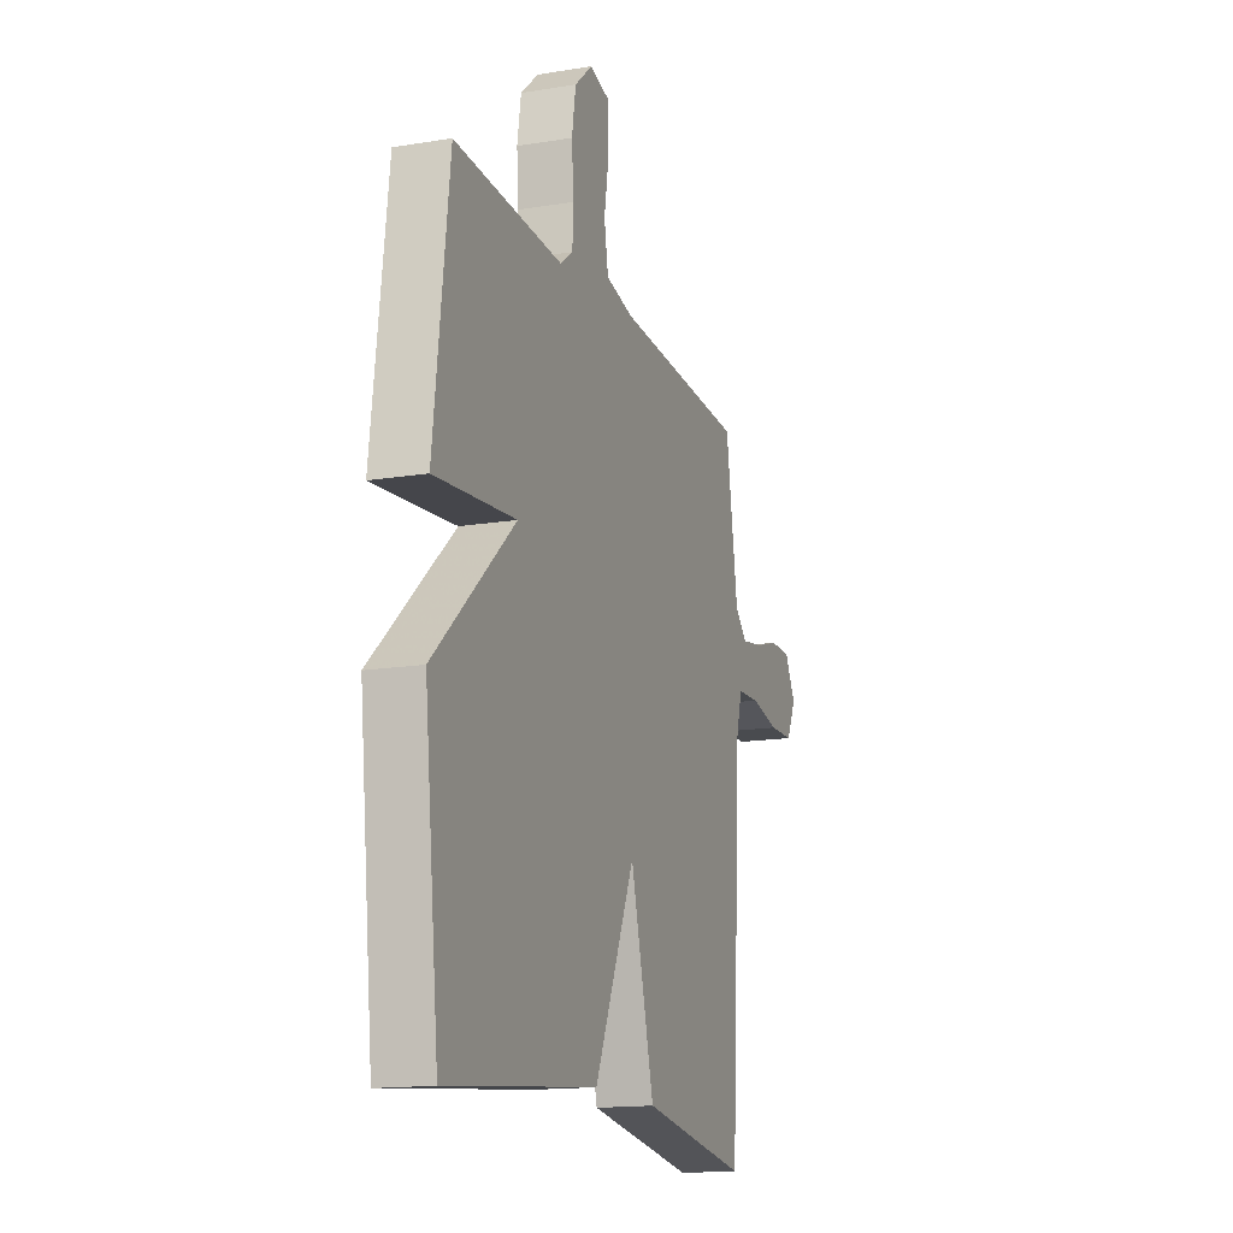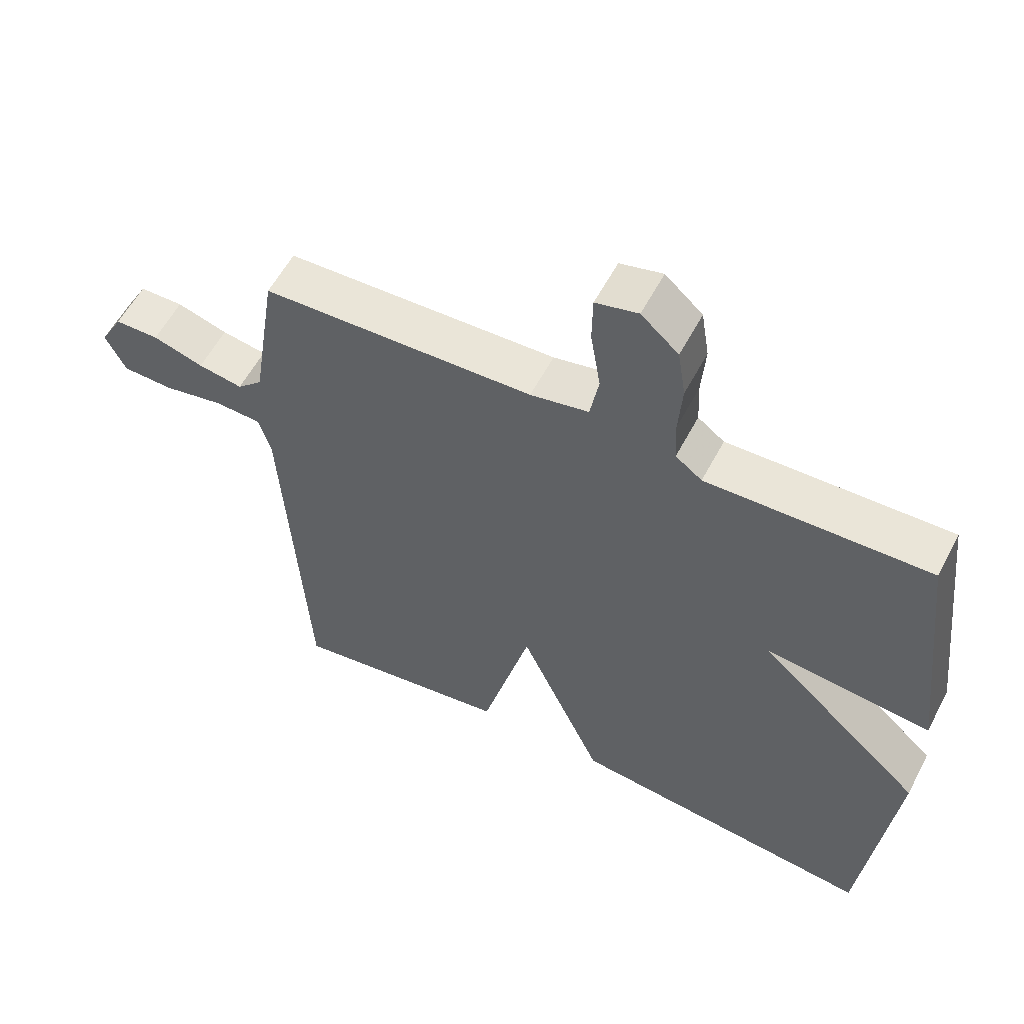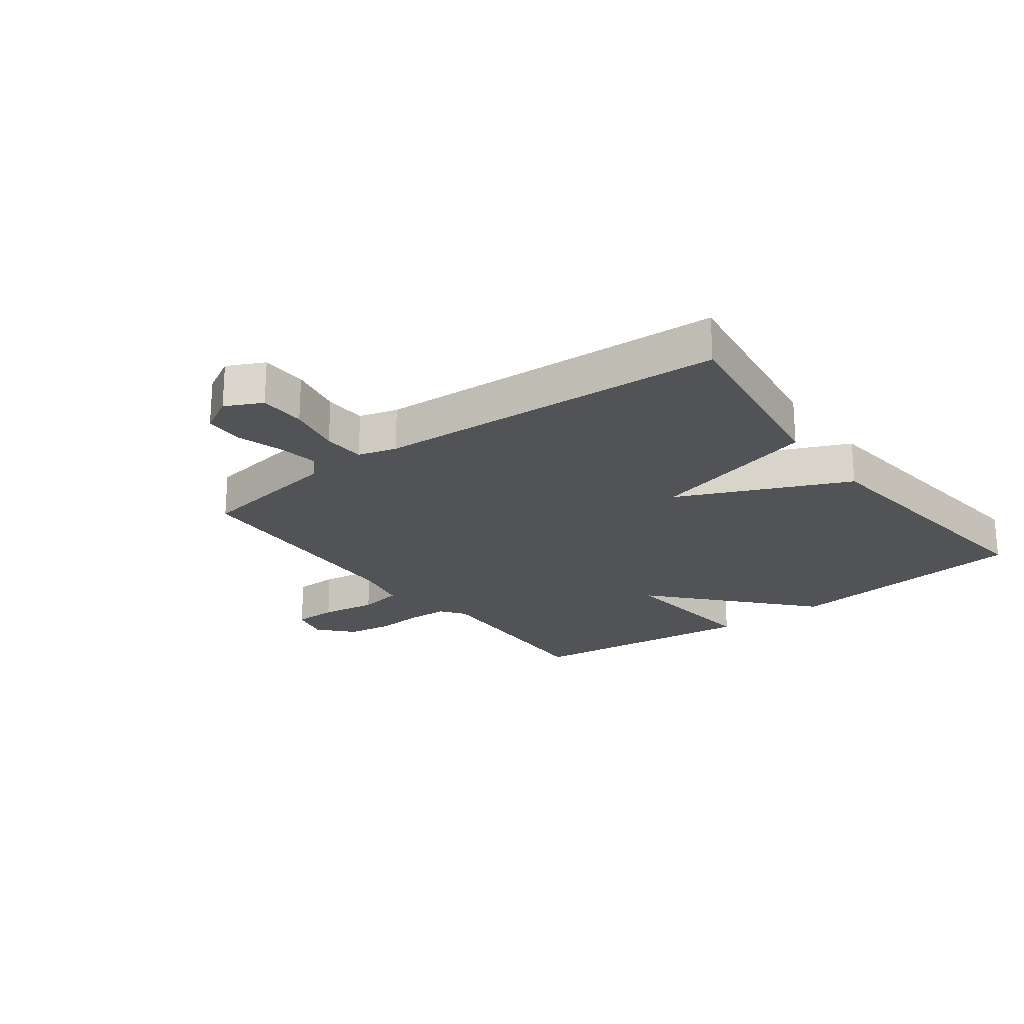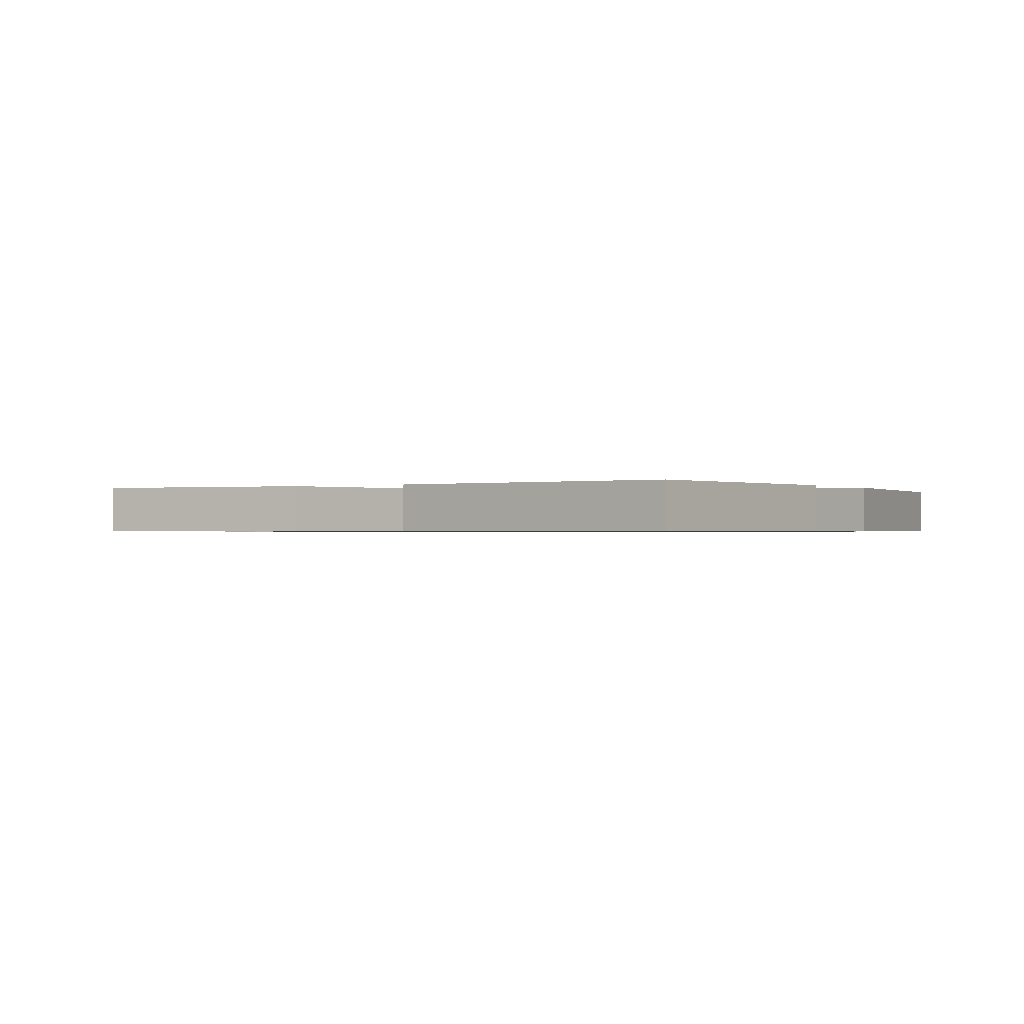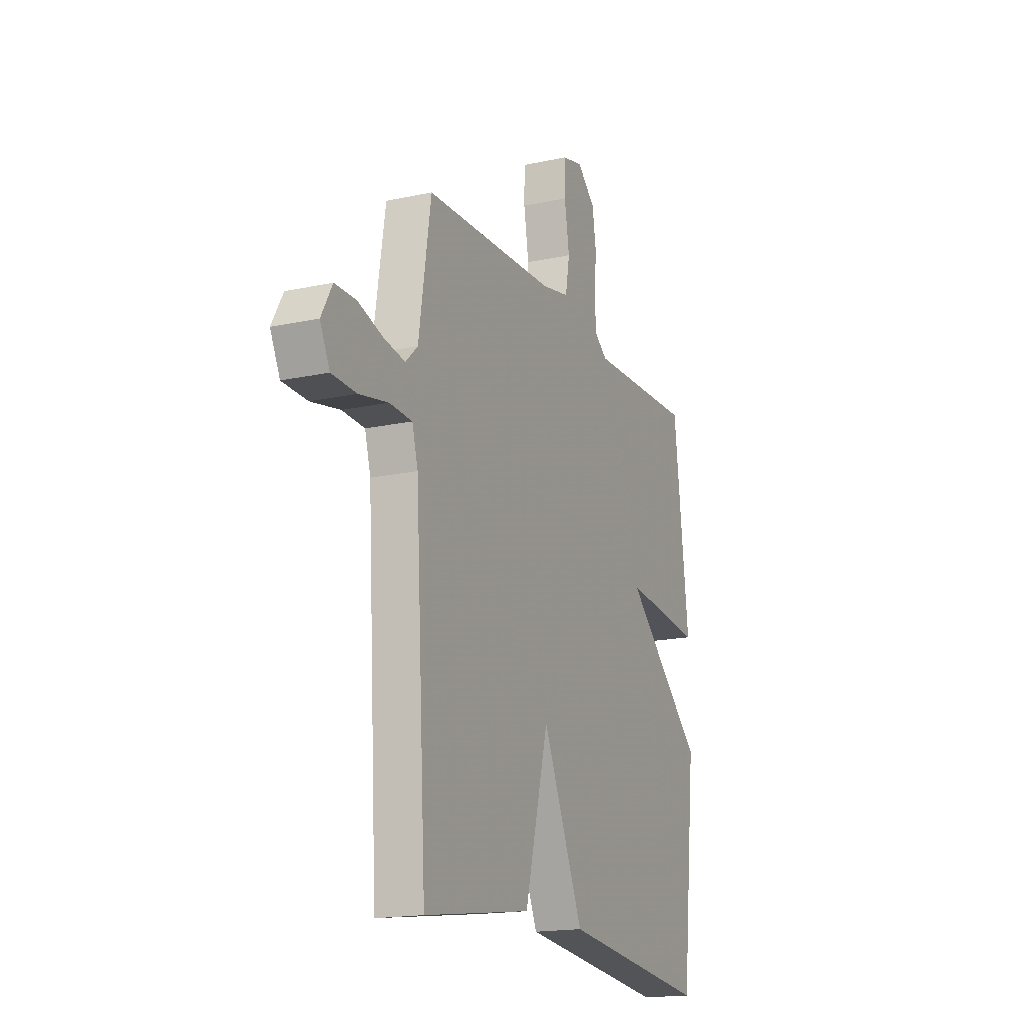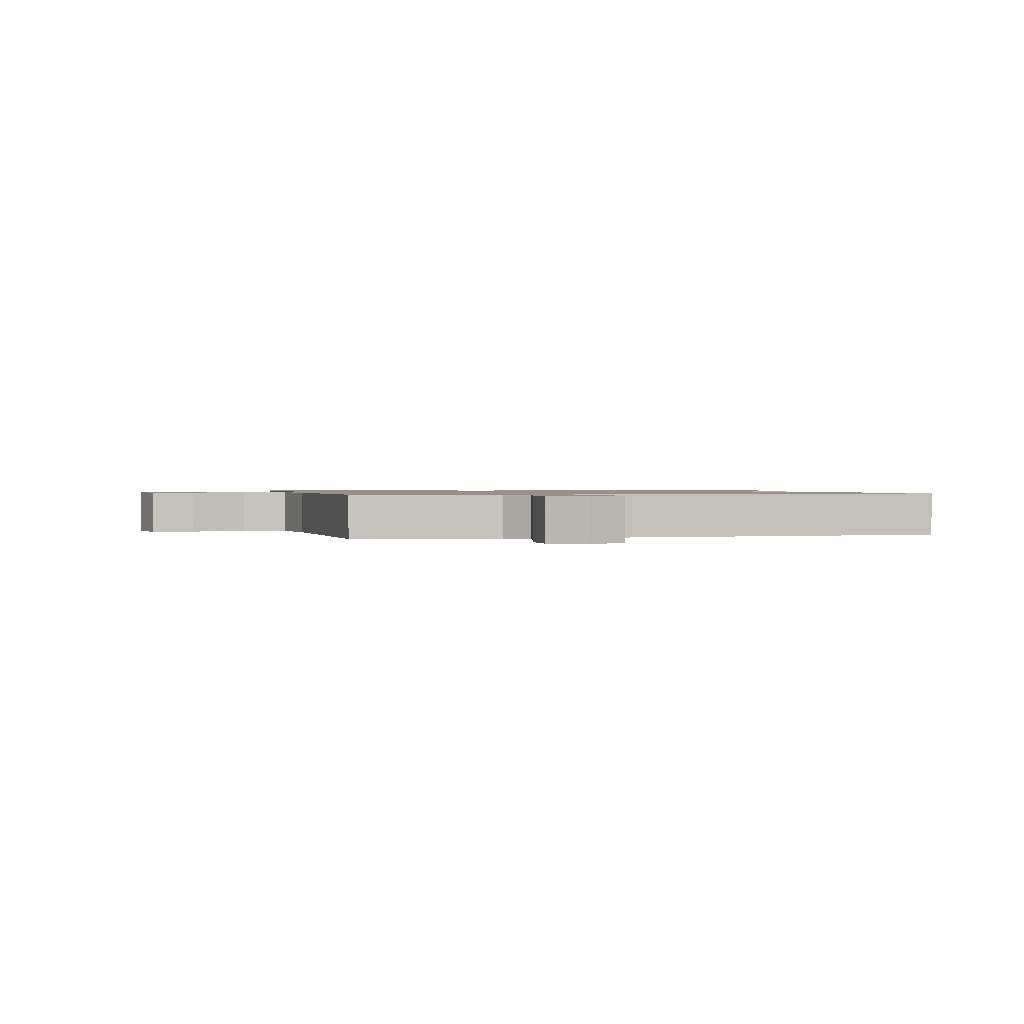
<metadata>
{"format":"obj","ext":"obj","renderer":"f3d","projection":"perspective","resolution":1024,"background":"white","views":[{"elev":-15.6,"azim":-71.0,"up":"+Z"},{"elev":57.4,"azim":-152.5,"up":"+Z"},{"elev":-22.4,"azim":126.9,"up":"+Y"},{"elev":-0.6,"azim":-148.7,"up":"+Y"},{"elev":-17.4,"azim":113.3,"up":"+Z"},{"elev":1.0,"azim":76.1,"up":"+Y"}]}
</metadata>
<code>
v 0.5 0.07 0.5
v 0.538 0.07 0.258
v 0.576 0.07 0.222
v 0.643 0.07 0.233
v 0.719 0.07 0.256
v 0.785 0.07 0.255
v 0.819 0.07 0.194
v 0.789 0.07 0.133
v 0.712 0.07 0.131
v 0.622 0.07 0.149
v 0.552 0.07 0.146
v 0.534 0.07 0.082
v 0.5 0.07 -0.5
v 0.166 0.07 -0.451
v 0.092 0.07 -0.169
v -0.034 0.07 -0.451
v -0.5 0.07 -0.5
v -0.546 0.07 -0.089
v -0.296 0.07 0.136
v -0.546 0.07 0.111
v -0.5 0.07 0.5
v -0.165 0.07 0.488
v -0.125 0.07 0.518
v -0.122 0.07 0.583
v -0.128 0.07 0.663
v -0.116 0.07 0.738
v -0.06 0.07 0.788
v 0.004 0.07 0.772
v 0.005 0.07 0.7
v -0.01 0.07 0.608
v 0.003 0.07 0.535
v 0.091 0.07 0.517
v 0.5 0 0.5
v 0.538 0 0.258
v 0.576 0 0.222
v 0.643 0 0.233
v 0.719 0 0.256
v 0.785 0 0.255
v 0.819 0 0.194
v 0.789 0 0.133
v 0.712 0 0.131
v 0.622 0 0.149
v 0.552 0 0.146
v 0.534 0 0.082
v 0.5 0 -0.5
v 0.166 0 -0.451
v 0.092 0 -0.169
v -0.034 0 -0.451
v -0.5 0 -0.5
v -0.546 0 -0.089
v -0.296 0 0.136
v -0.546 0 0.111
v -0.5 0 0.5
v -0.165 0 0.488
v -0.125 0 0.518
v -0.122 0 0.583
v -0.128 0 0.663
v -0.116 0 0.738
v -0.06 0 0.788
v 0.004 0 0.772
v 0.005 0 0.7
v -0.01 0 0.608
v 0.003 0 0.535
v 0.091 0 0.517
f 28 29 30
f 27 28 30
f 26 27 30
f 25 26 30
f 24 25 30
f 23 24 30 31
f 22 23 31 32
f 19 20 21 22
f 17 18 19
f 16 17 19
f 15 16 19
f 32 1 2
f 22 32 2
f 19 22 2
f 15 19 2
f 14 15 2
f 13 14 2
f 12 13 2
f 8 9 10
f 7 8 10
f 6 7 10
f 5 6 10
f 4 5 10
f 3 4 10 11
f 2 3 11
f 2 11 12
f 62 61 60
f 62 60 59
f 62 59 58
f 62 58 57
f 62 57 56
f 63 62 56 55
f 64 63 55 54
f 54 53 52 51
f 51 50 49
f 51 49 48
f 51 48 47
f 34 33 64
f 34 64 54
f 34 54 51
f 34 51 47
f 34 47 46
f 34 46 45
f 34 45 44
f 42 41 40
f 42 40 39
f 42 39 38
f 42 38 37
f 42 37 36
f 43 42 36 35
f 43 35 34
f 44 43 34
f 1 33 34 2
f 2 34 35 3
f 3 35 36 4
f 4 36 37 5
f 5 37 38 6
f 6 38 39 7
f 7 39 40 8
f 8 40 41 9
f 9 41 42 10
f 10 42 43 11
f 11 43 44 12
f 12 44 45 13
f 13 45 46 14
f 14 46 47 15
f 15 47 48 16
f 16 48 49 17
f 17 49 50 18
f 18 50 51 19
f 19 51 52 20
f 20 52 53 21
f 21 53 54 22
f 22 54 55 23
f 23 55 56 24
f 24 56 57 25
f 25 57 58 26
f 26 58 59 27
f 27 59 60 28
f 28 60 61 29
f 29 61 62 30
f 30 62 63 31
f 31 63 64 32
f 32 64 33 1

</code>
